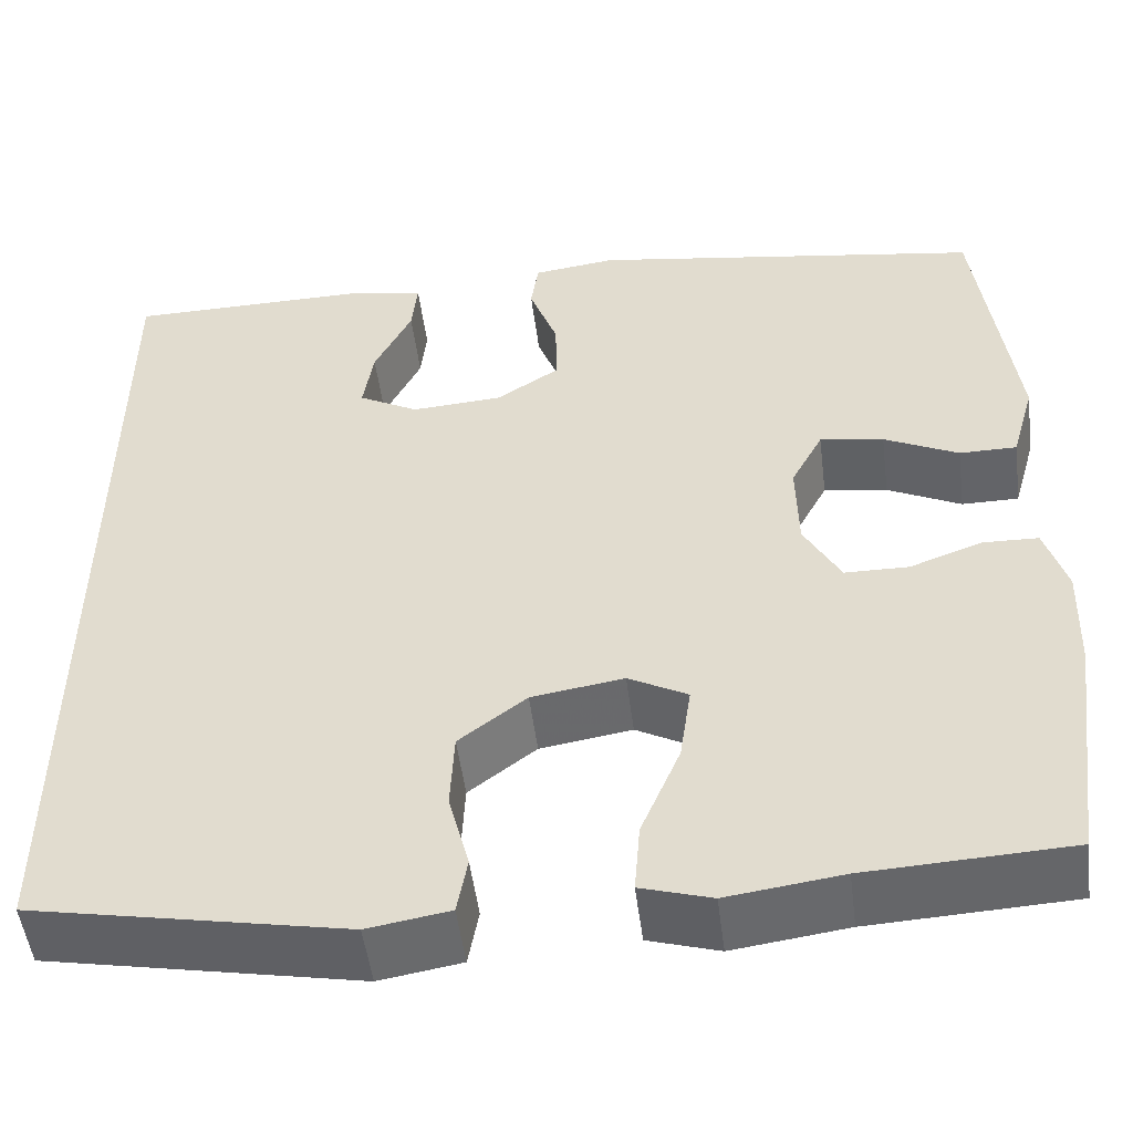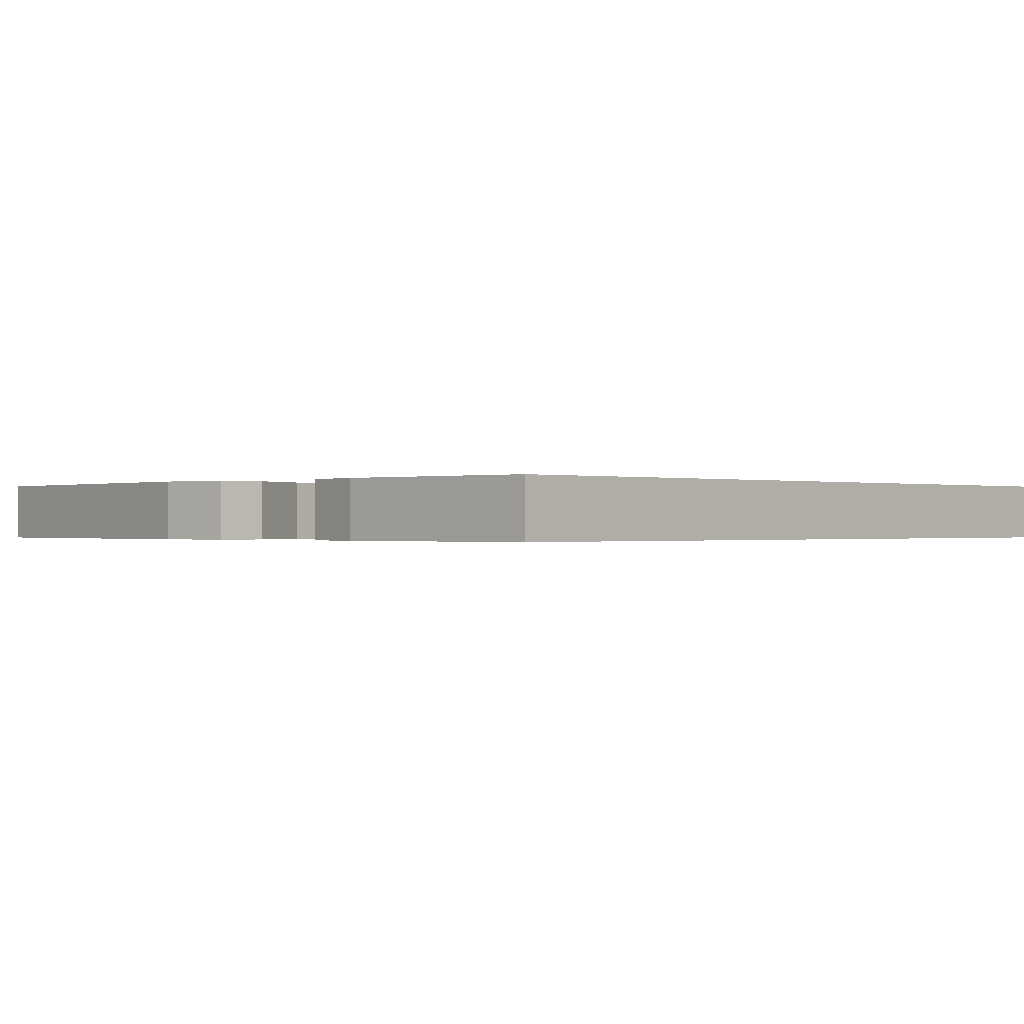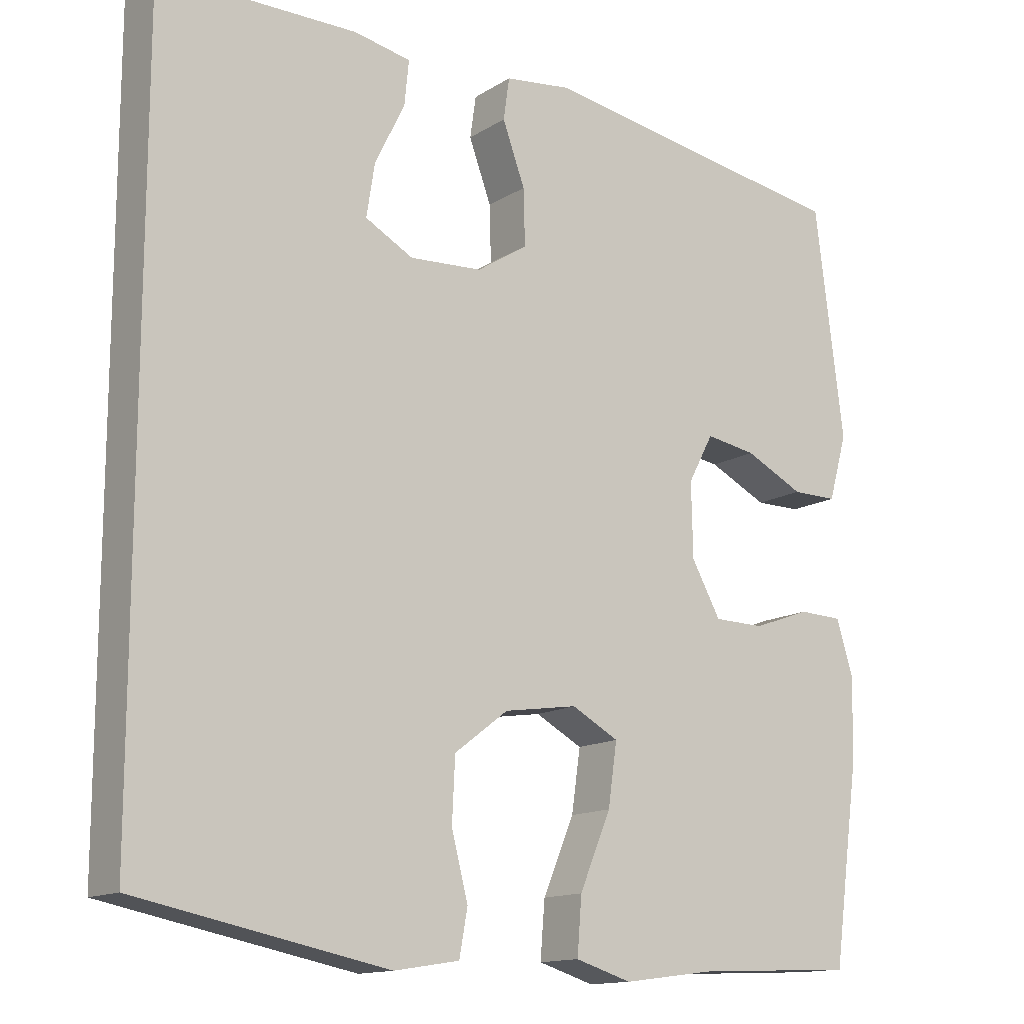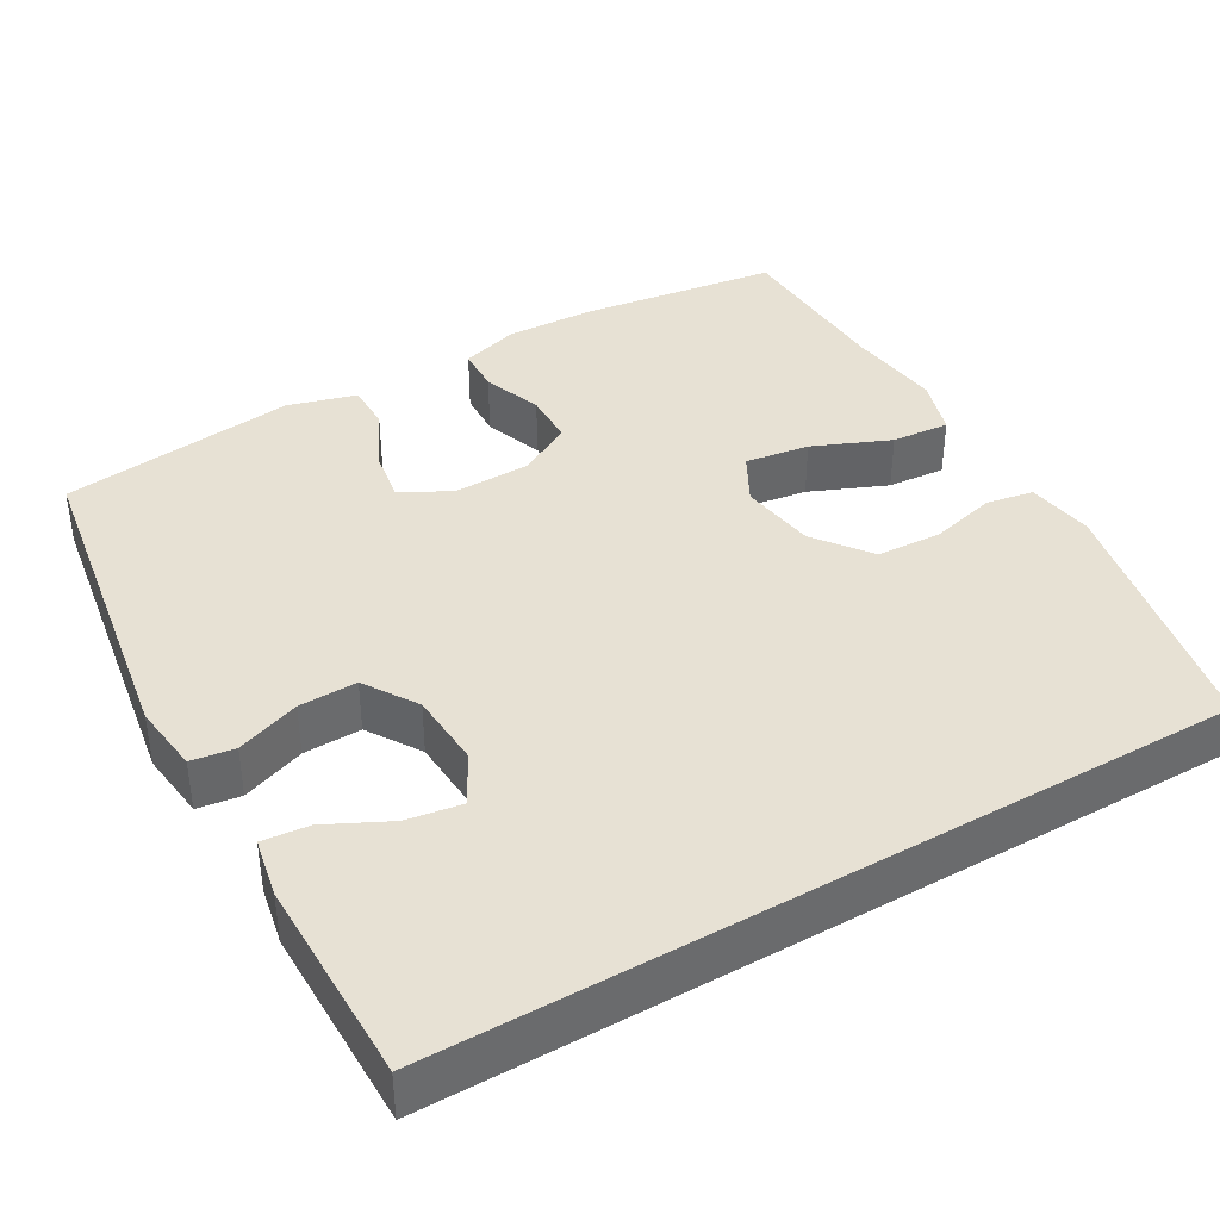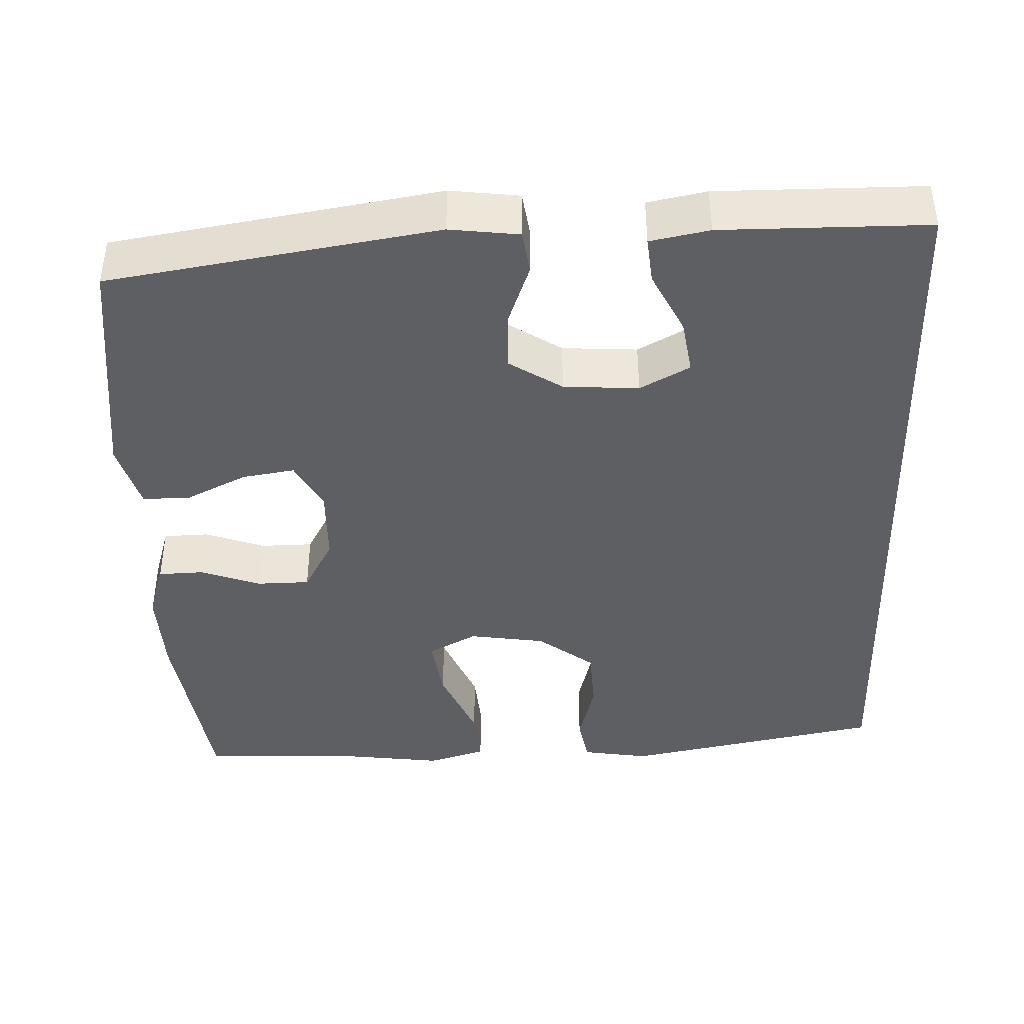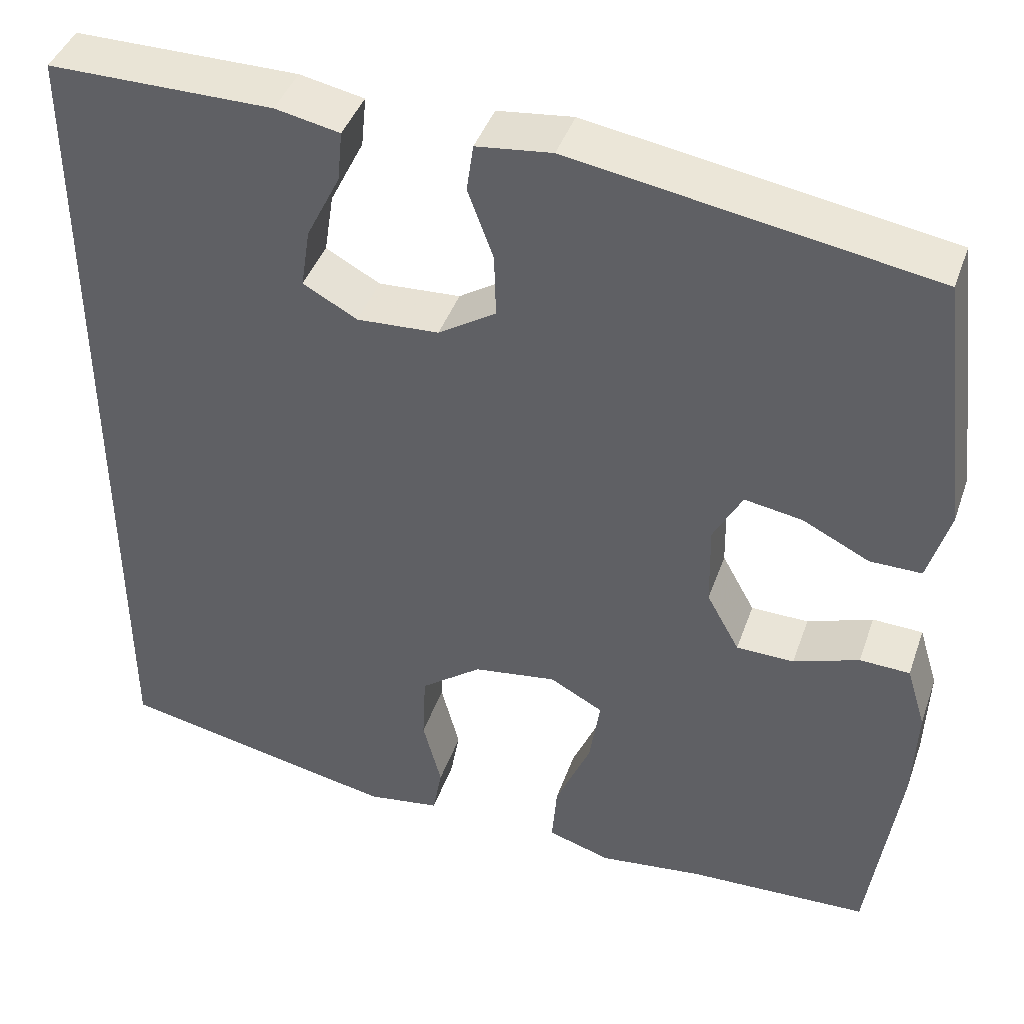
<metadata>
{"format":"obj","ext":"obj","renderer":"f3d","projection":"perspective","resolution":1024,"background":"white","views":[{"elev":-51.3,"azim":-172.7,"up":"+Z"},{"elev":-0.3,"azim":43.2,"up":"+Y"},{"elev":-14.0,"azim":143.4,"up":"+Z"},{"elev":39.6,"azim":60.0,"up":"+Y"},{"elev":-41.2,"azim":2.0,"up":"+Y"},{"elev":42.6,"azim":-161.2,"up":"+Z"}]}
</metadata>
<code>
v -0.5 0.07 -0.5
v -0.535 0.07 -0.244
v -0.539 0.07 -0.129
v -0.516 0.07 -0.054
v -0.457 0.07 -0.052
v -0.38 0.07 -0.08
v -0.312 0.07 -0.079
v -0.273 0.07 -0.008
v -0.271 0.07 0.091
v -0.305 0.07 0.155
v -0.373 0.07 0.144
v -0.452 0.07 0.105
v -0.513 0.07 0.105
v -0.538 0.07 0.193
v -0.5 0.07 0.5
v -0.078 0.07 0.568
v 0.011 0.07 0.557
v 0.019 0.07 0.501
v -0.011 0.07 0.419
v -0.013 0.07 0.344
v 0.055 0.07 0.3
v 0.152 0.07 0.294
v 0.216 0.07 0.329
v 0.205 0.07 0.4
v 0.165 0.07 0.481
v 0.159 0.07 0.541
v 0.235 0.07 0.556
v 0.5 0.07 0.555
v 0.5 0.07 -0.459
v 0.166 0.07 -0.525
v 0.079 0.07 -0.511
v 0.068 0.07 -0.45
v 0.09 0.07 -0.365
v 0.086 0.07 -0.281
v 0.014 0.07 -0.226
v -0.084 0.07 -0.211
v -0.147 0.07 -0.245
v -0.135 0.07 -0.328
v -0.093 0.07 -0.428
v -0.087 0.07 -0.503
v -0.162 0.07 -0.526
v -0.284 0.07 -0.51
v -0.5 0 -0.5
v -0.535 0 -0.244
v -0.539 0 -0.129
v -0.516 0 -0.054
v -0.457 0 -0.052
v -0.38 0 -0.08
v -0.312 0 -0.079
v -0.273 0 -0.008
v -0.271 0 0.091
v -0.305 0 0.155
v -0.373 0 0.144
v -0.452 0 0.105
v -0.513 0 0.105
v -0.538 0 0.193
v -0.5 0 0.5
v -0.078 0 0.568
v 0.011 0 0.557
v 0.019 0 0.501
v -0.011 0 0.419
v -0.013 0 0.344
v 0.055 0 0.3
v 0.152 0 0.294
v 0.216 0 0.329
v 0.205 0 0.4
v 0.165 0 0.481
v 0.159 0 0.541
v 0.235 0 0.556
v 0.5 0 0.555
v 0.5 0 -0.459
v 0.166 0 -0.525
v 0.079 0 -0.511
v 0.068 0 -0.45
v 0.09 0 -0.365
v 0.086 0 -0.281
v 0.014 0 -0.226
v -0.084 0 -0.211
v -0.147 0 -0.245
v -0.135 0 -0.328
v -0.093 0 -0.428
v -0.087 0 -0.503
v -0.162 0 -0.526
v -0.284 0 -0.51
f 40 41 42
f 39 40 42
f 38 39 42
f 4 5 6
f 3 4 6
f 2 3 6
f 1 2 6
f 42 1 6
f 38 42 6
f 37 38 6
f 36 37 6 7
f 35 36 7 8
f 31 32 33
f 30 31 33
f 29 30 33
f 28 29 33
f 28 33 34
f 26 27 28
f 25 26 28
f 24 25 28
f 23 24 28
f 23 28 34 35
f 17 18 19
f 16 17 19
f 15 16 19
f 14 15 19
f 13 14 19
f 12 13 19
f 11 12 19
f 10 11 19 20
f 9 10 20 21
f 22 23 35 8
f 8 9 21 22
f 84 83 82
f 84 82 81
f 84 81 80
f 48 47 46
f 48 46 45
f 48 45 44
f 48 44 43
f 48 43 84
f 48 84 80
f 48 80 79
f 49 48 79 78
f 50 49 78 77
f 75 74 73
f 75 73 72
f 75 72 71
f 75 71 70
f 76 75 70
f 70 69 68
f 70 68 67
f 70 67 66
f 70 66 65
f 77 76 70 65
f 61 60 59
f 61 59 58
f 61 58 57
f 61 57 56
f 61 56 55
f 61 55 54
f 61 54 53
f 62 61 53 52
f 63 62 52 51
f 50 77 65 64
f 64 63 51 50
f 1 43 44 2
f 2 44 45 3
f 3 45 46 4
f 4 46 47 5
f 5 47 48 6
f 6 48 49 7
f 7 49 50 8
f 8 50 51 9
f 9 51 52 10
f 10 52 53 11
f 11 53 54 12
f 12 54 55 13
f 13 55 56 14
f 14 56 57 15
f 15 57 58 16
f 16 58 59 17
f 17 59 60 18
f 18 60 61 19
f 19 61 62 20
f 20 62 63 21
f 21 63 64 22
f 22 64 65 23
f 23 65 66 24
f 24 66 67 25
f 25 67 68 26
f 26 68 69 27
f 27 69 70 28
f 28 70 71 29
f 29 71 72 30
f 30 72 73 31
f 31 73 74 32
f 32 74 75 33
f 33 75 76 34
f 34 76 77 35
f 35 77 78 36
f 36 78 79 37
f 37 79 80 38
f 38 80 81 39
f 39 81 82 40
f 40 82 83 41
f 41 83 84 42
f 42 84 43 1

</code>
